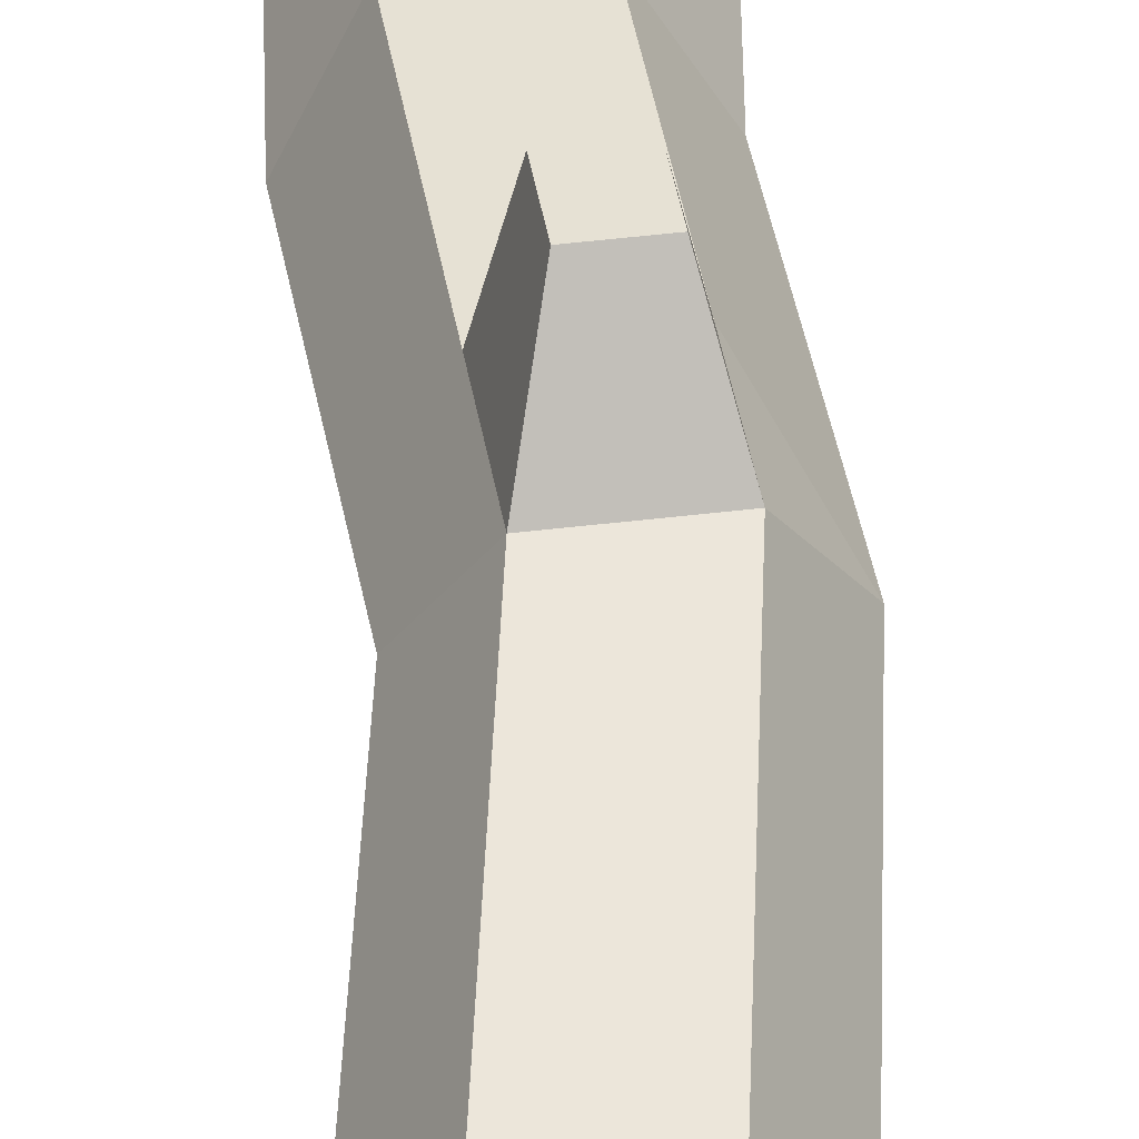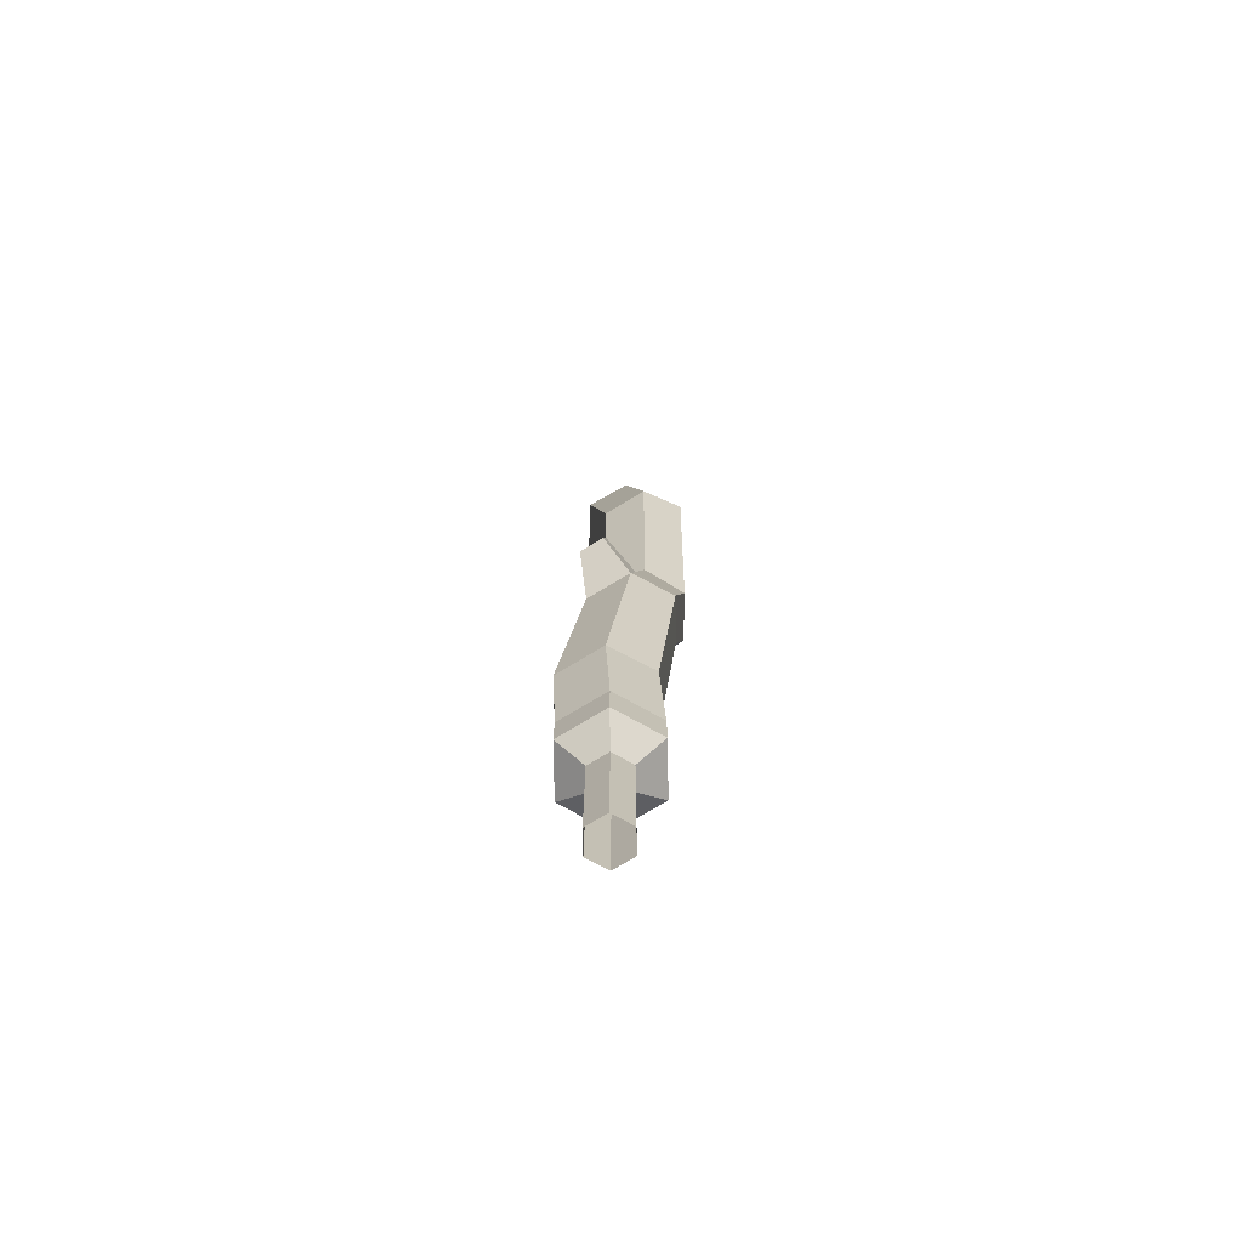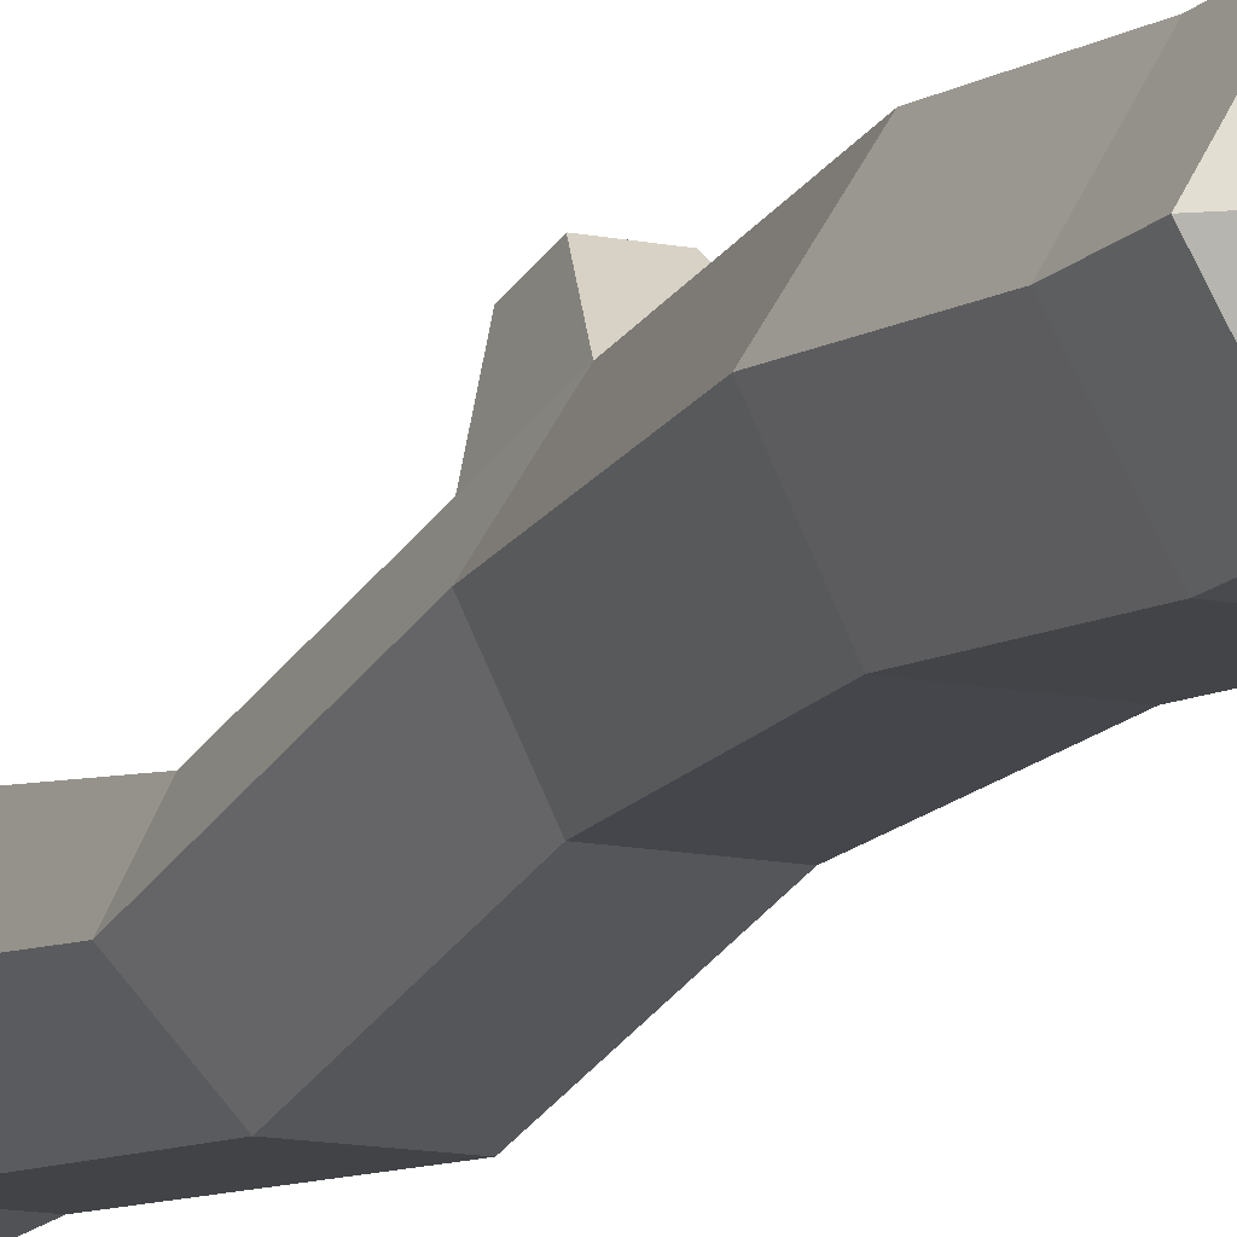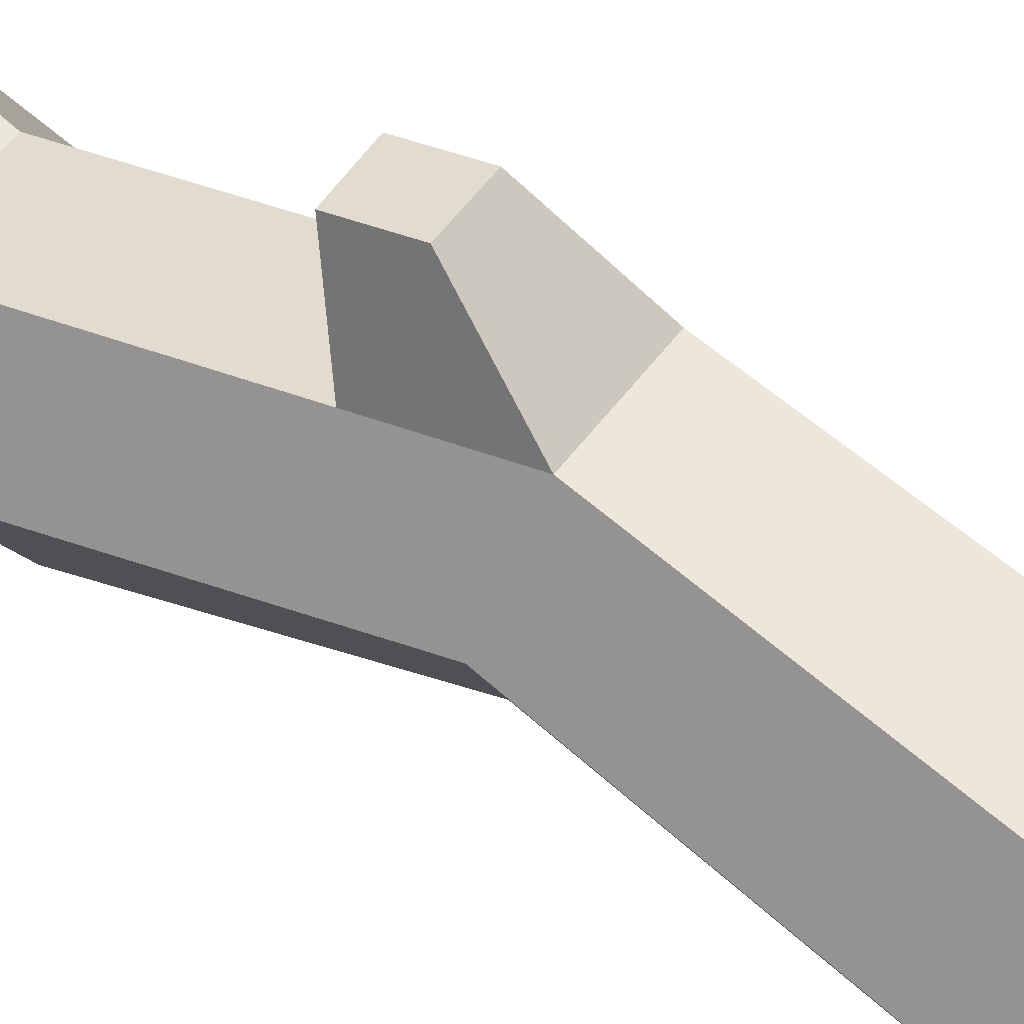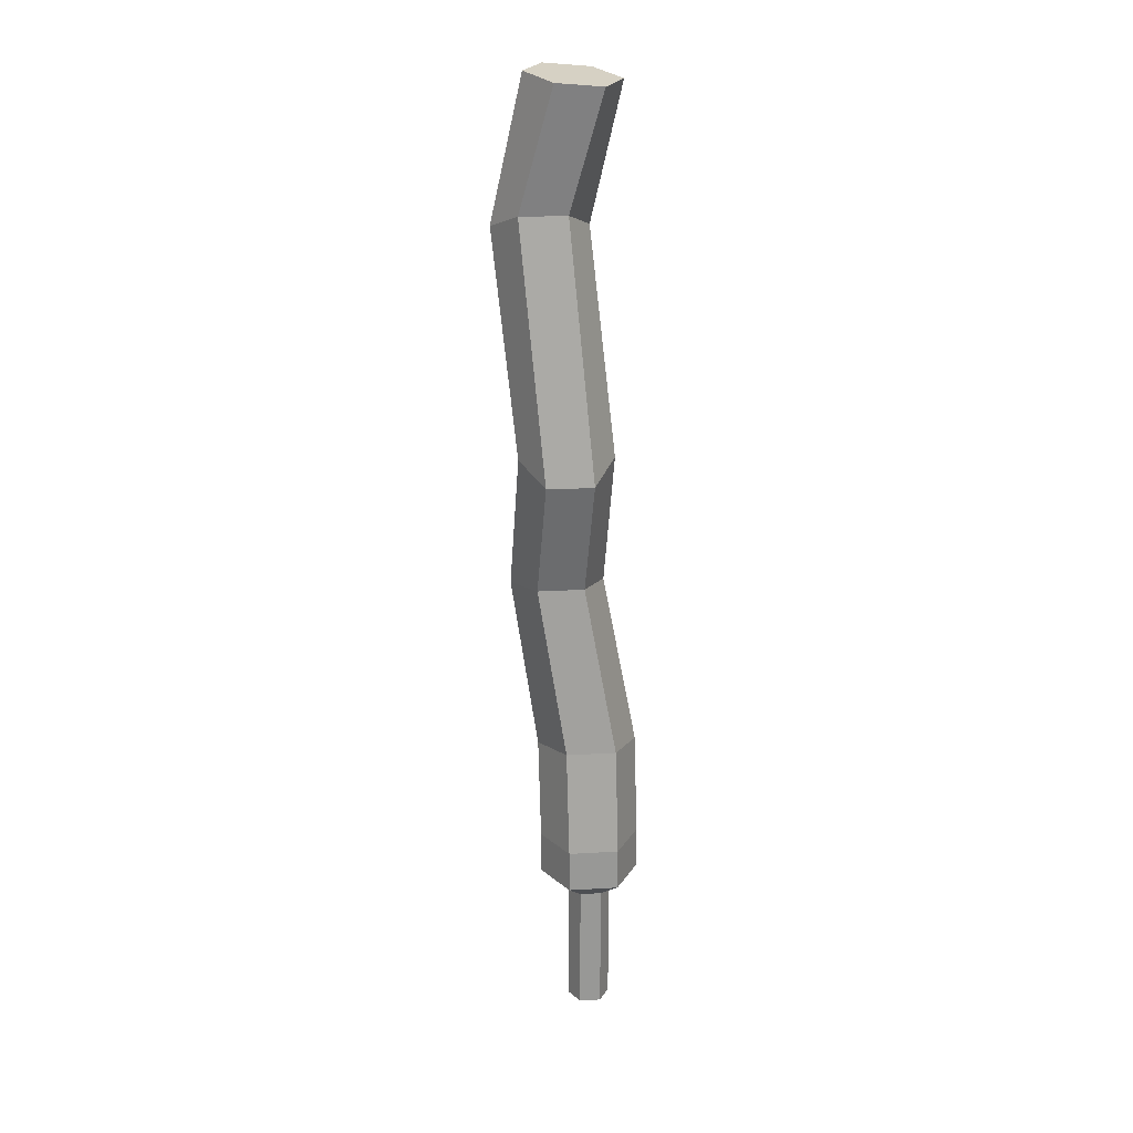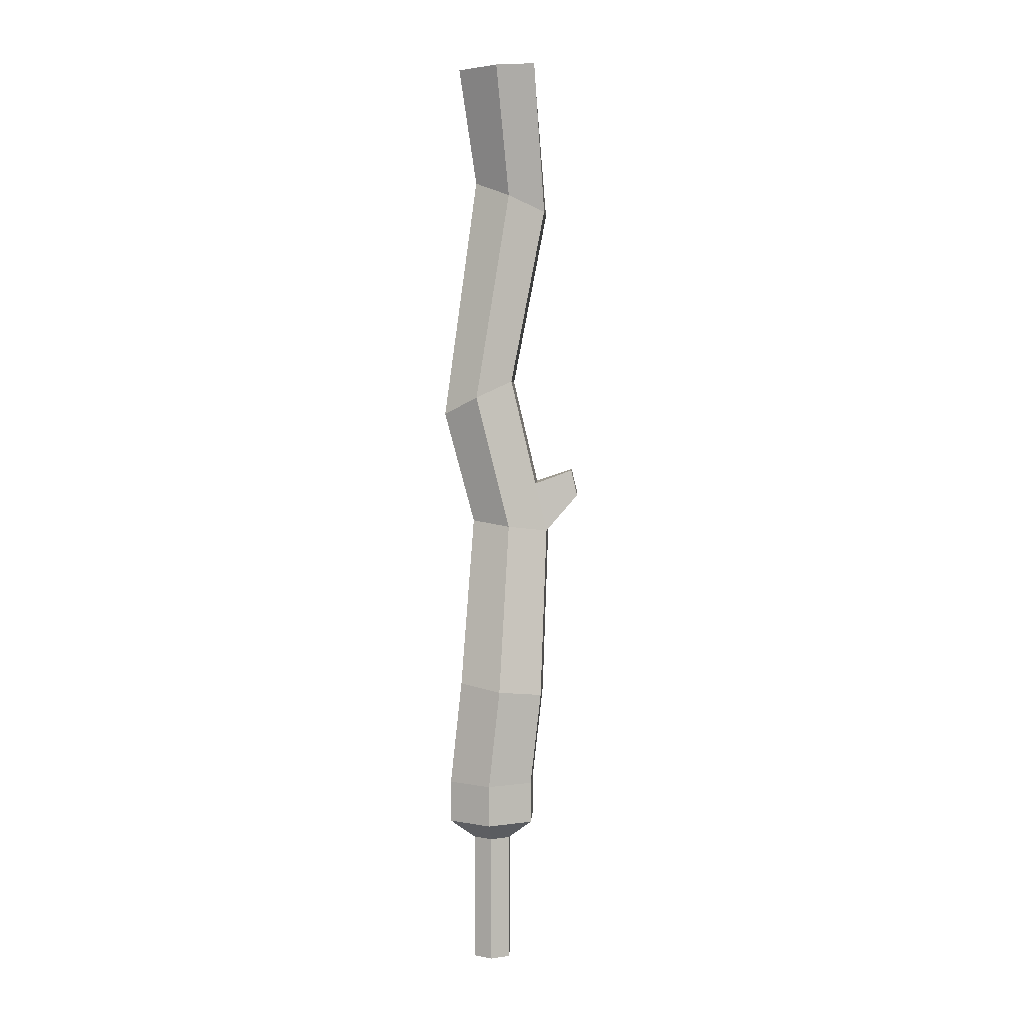
<metadata>
{"format":"obj","ext":"obj","renderer":"f3d","projection":"perspective","resolution":1024,"background":"white","views":[{"elev":53.2,"azim":-7.1,"up":"+Z"},{"elev":-75.2,"azim":31.0,"up":"+Y"},{"elev":-13.2,"azim":-25.1,"up":"+Z"},{"elev":50.5,"azim":-55.6,"up":"+Z"},{"elev":22.0,"azim":174.2,"up":"+Y"},{"elev":3.3,"azim":-86.4,"up":"+Y"}]}
</metadata>
<code>
v 0.4326 -0.6624 -0.7494
v -0.4326 -0.6624 -0.7494
v -0.8653 -0.6624 0
v -0.4326 -0.6624 0.7493
v 0.4326 -0.6624 0.7493
v 0.8653 -0.6624 0
v 0.4326 4.665 -0.7494
v -0.4326 4.665 -0.7494
v -0.8653 4.665 0
v -0.4326 4.665 0.7493
v 0.4326 4.665 0.7493
v 0.8653 4.665 0
v 1.008 5.502 -1.746
v -1.008 5.502 -1.746
v -2.016 5.502 0
v -1.008 5.502 1.746
v 1.008 5.502 1.746
v 2.016 5.502 0
v 1.008 7.223 -1.746
v -1.008 7.223 -1.746
v -2.016 7.223 0
v -1.008 7.223 1.746
v 1.008 7.223 1.746
v 2.016 7.223 0
v 1.074 11.55 -1.285
v -0.9414 11.55 -1.285
v -1.949 11.32 0.4445
v -0.9414 11.08 2.174
v 1.074 11.08 2.174
v 2.082 11.32 0.4445
v 2.183 18.61 -0.8413
v 0.3127 18.61 -0.8413
v -0.6225 18.39 0.7635
v 0.3127 18.17 2.368
v 2.183 18.17 2.368
v 3.118 18.39 0.7635
v 1.935 23.29 -2.072
v 0.06481 23.29 -2.072
v -0.8704 24 -0.6172
v 0.06481 24.72 0.8375
v 1.935 24.72 0.8375
v 2.87 24 -0.6172
v 2.808 33.41 -0.7674
v 0.938 33.41 -0.7674
v 0.002746 32.78 0.7273
v 0.938 32.16 2.222
v 2.808 32.16 2.222
v 3.744 32.78 0.7273
v 1.544 38.27 -1.48
v -0.3155 38.1 -1.388
v -1.18 38.16 0.2693
v -0.184 38.39 1.835
v 1.676 38.56 1.744
v 2.54 38.5 0.08589
v 1.164 38.3 -0.7496
v 0.1233 38.2 -0.6983
v -0.3601 38.23 0.2289
v 0.1968 38.36 1.105
v 1.237 38.46 1.053
v 1.721 38.43 0.1263
v 0.2342 20.24 1.883
v 2.102 20.3 1.87
v 0.8224 19.71 3.696
v 1.813 19.71 3.696
v 1.77 20.84 3.432
v 0.7808 20.81 3.439
f 1 2 8 7
f 2 3 9 8
f 3 4 10 9
f 4 5 11 10
f 5 6 12 11
f 6 1 7 12
f 7 8 14 13
f 8 9 15 14
f 9 10 16 15
f 10 11 17 16
f 11 12 18 17
f 12 7 13 18
f 13 14 20 19
f 14 15 21 20
f 15 16 22 21
f 16 17 23 22
f 17 18 24 23
f 18 13 19 24
f 19 20 26 25
f 20 21 27 26
f 21 22 28 27
f 22 23 29 28
f 23 24 30 29
f 24 19 25 30
f 25 26 32 31
f 26 27 33 32
f 27 28 34 33
f 28 29 35 34
f 29 30 36 35
f 30 25 31 36
f 31 32 38 37
f 32 33 39 38
f 33 61 40 39
f 61 62 41 40
f 62 36 42 41
f 36 31 37 42
f 37 38 44 43
f 38 39 45 44
f 39 40 46 45
f 40 41 47 46
f 41 42 48 47
f 42 37 43 48
f 43 44 50 49
f 44 45 51 50
f 45 46 52 51
f 46 47 53 52
f 47 48 54 53
f 48 43 49 54
f 49 50 56 55
f 50 51 57 56
f 51 52 58 57
f 52 53 59 58
f 53 54 60 59
f 54 49 55 60
f 56 57 58 59 60 55
f 33 34 61
f 63 64 65 66
f 35 36 62
f 34 35 64 63
f 35 62 65 64
f 62 61 66 65
f 61 34 63 66

</code>
